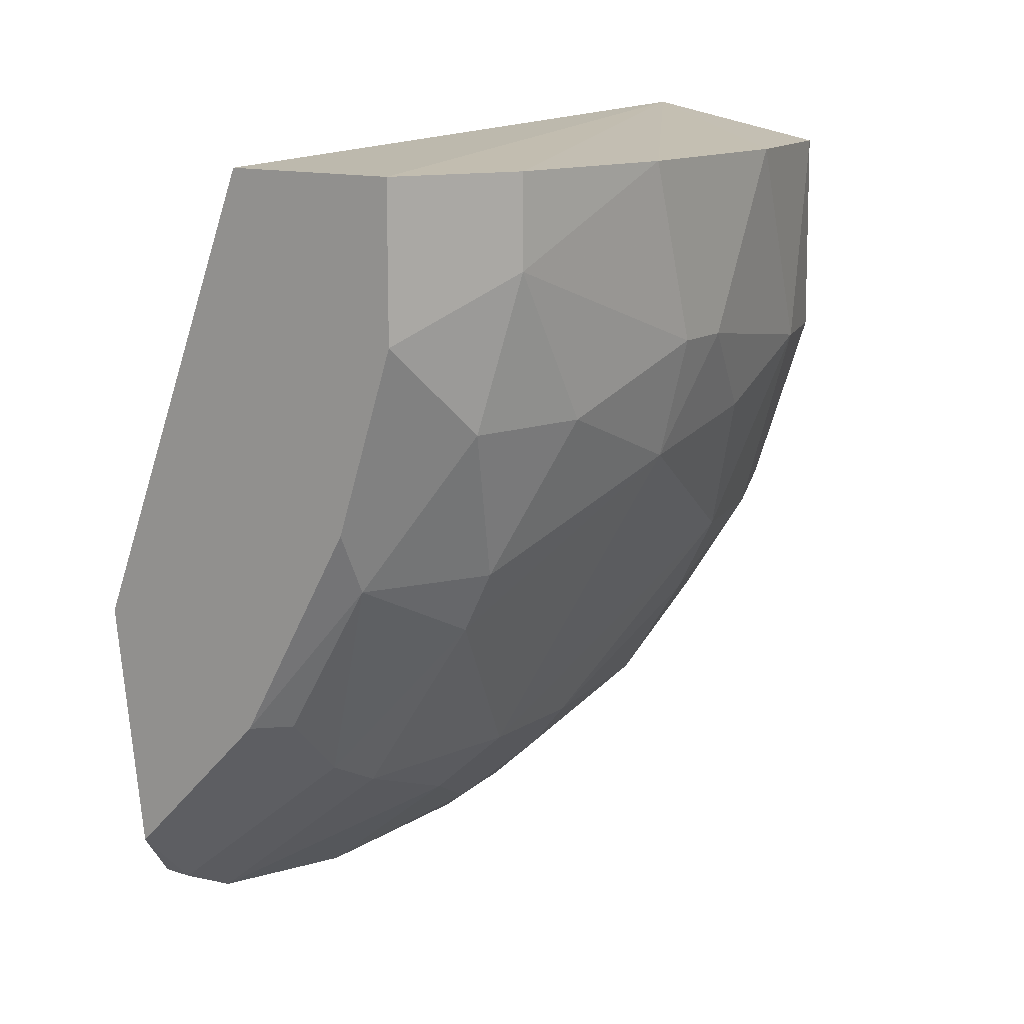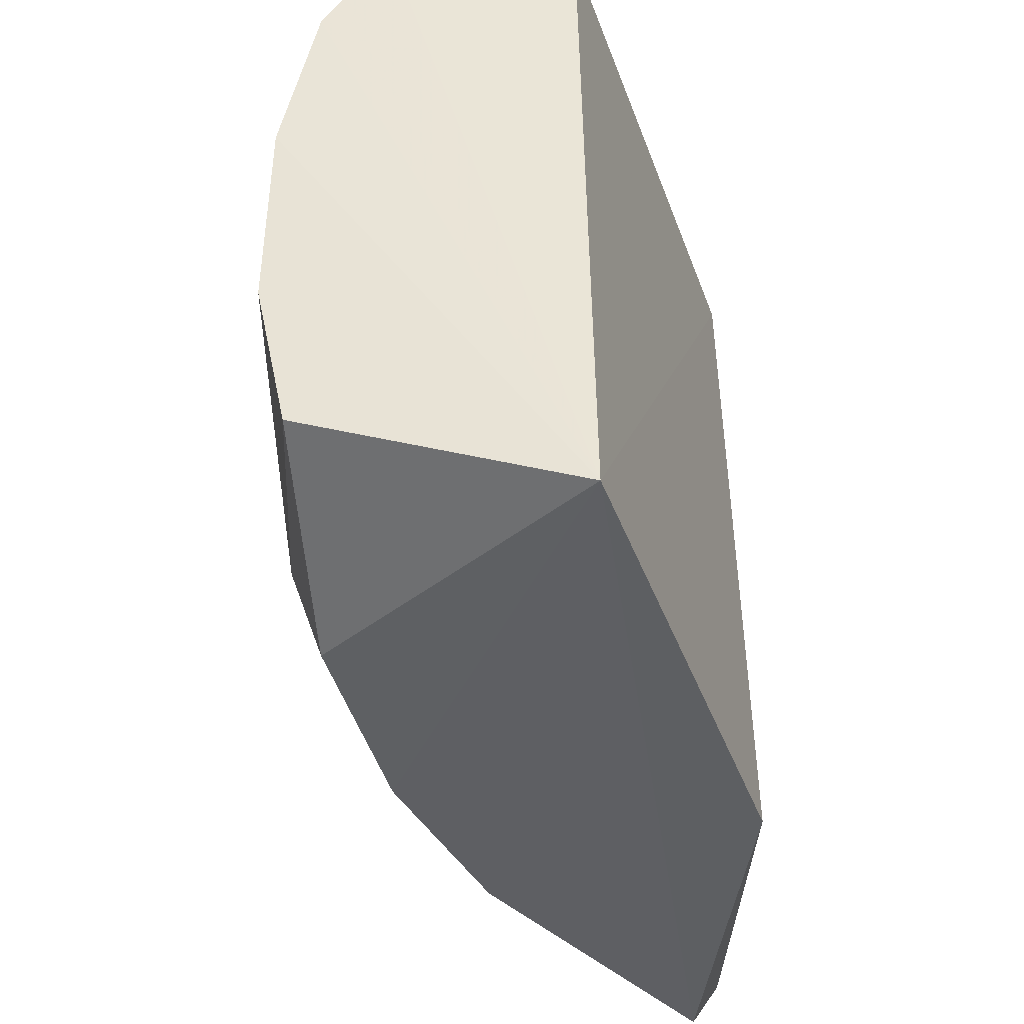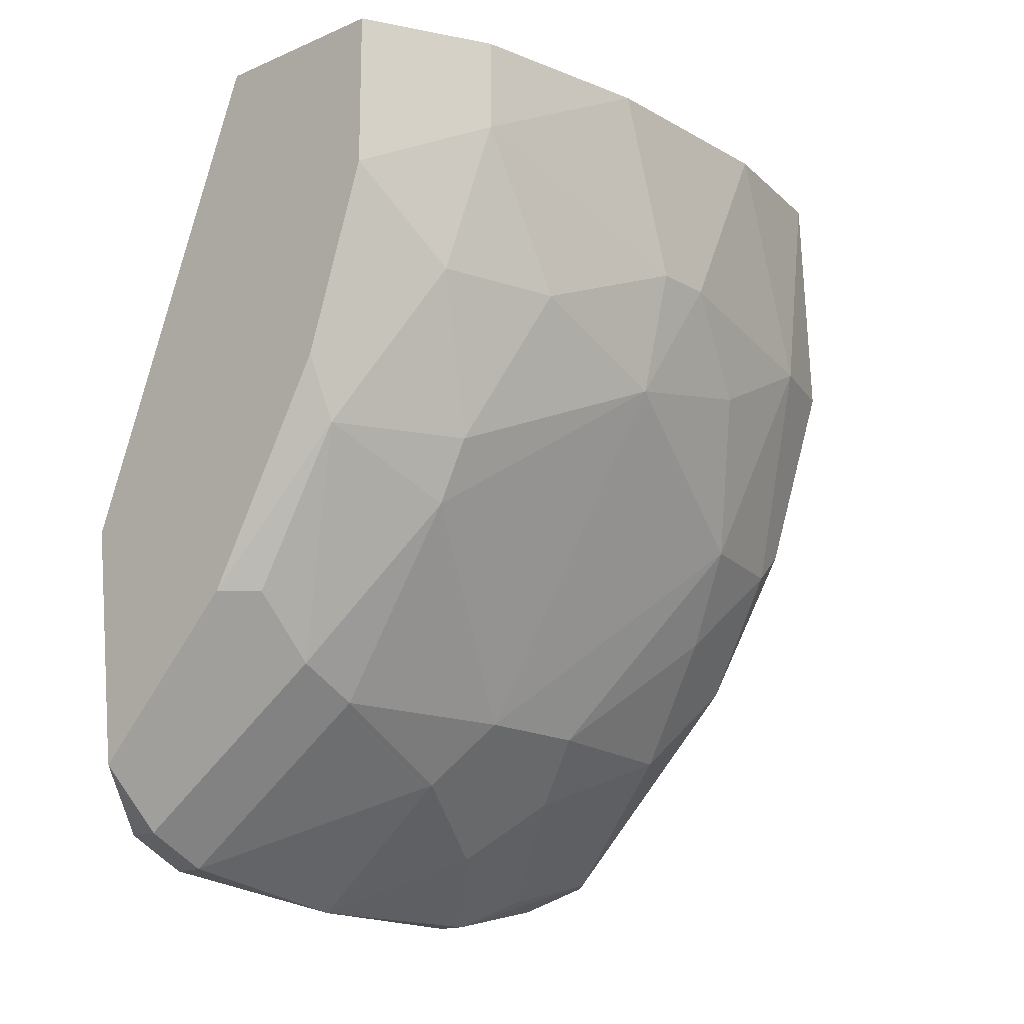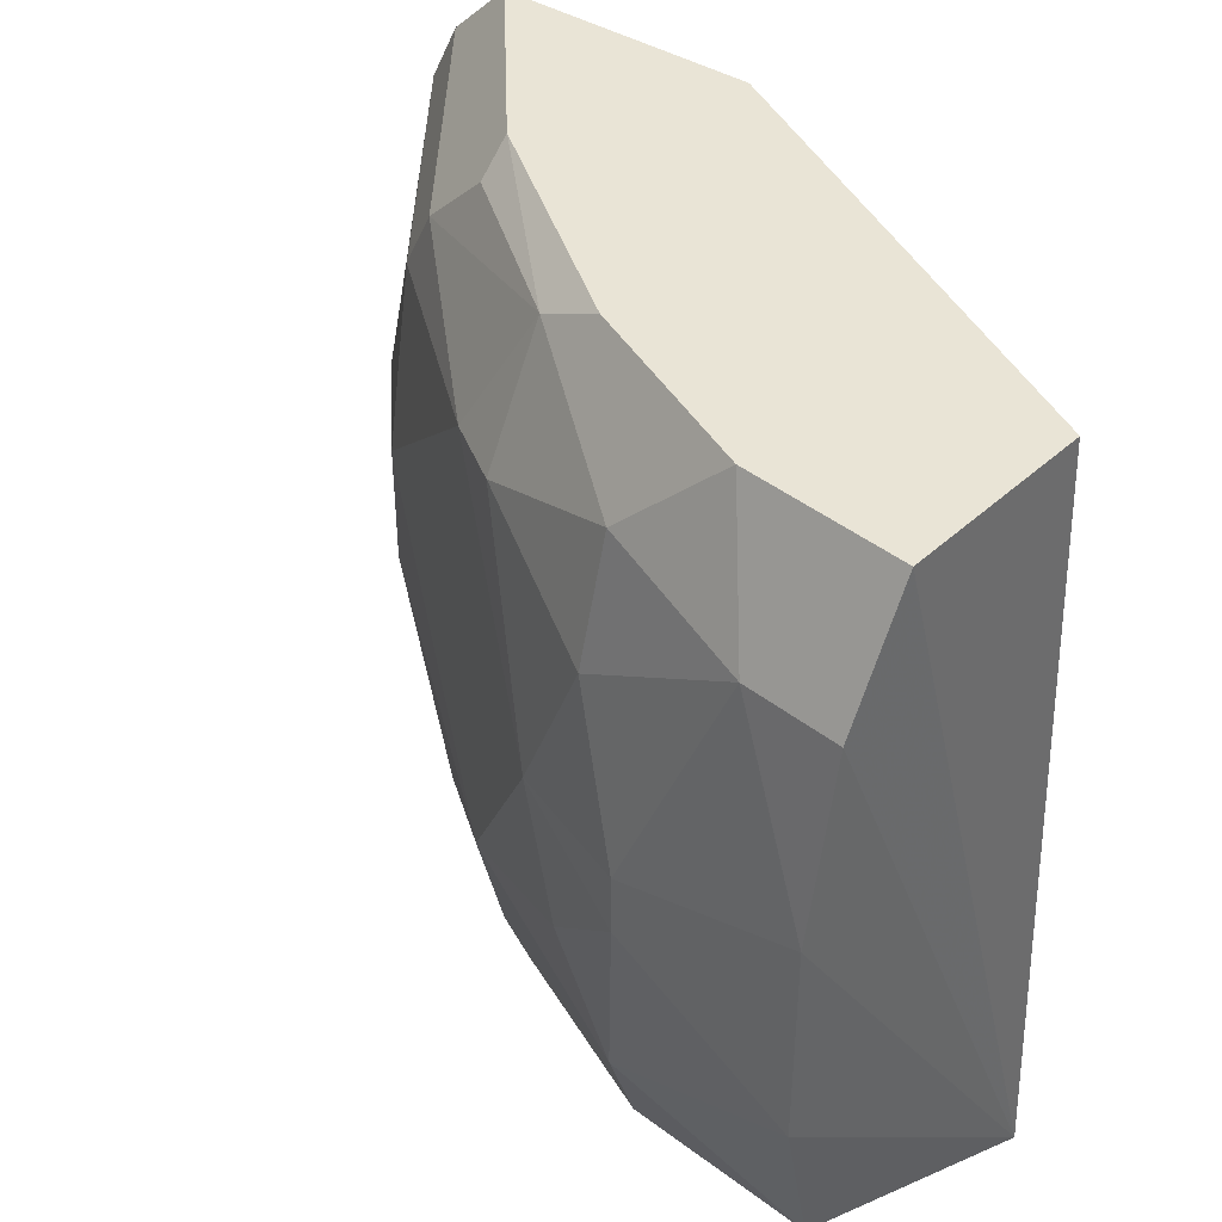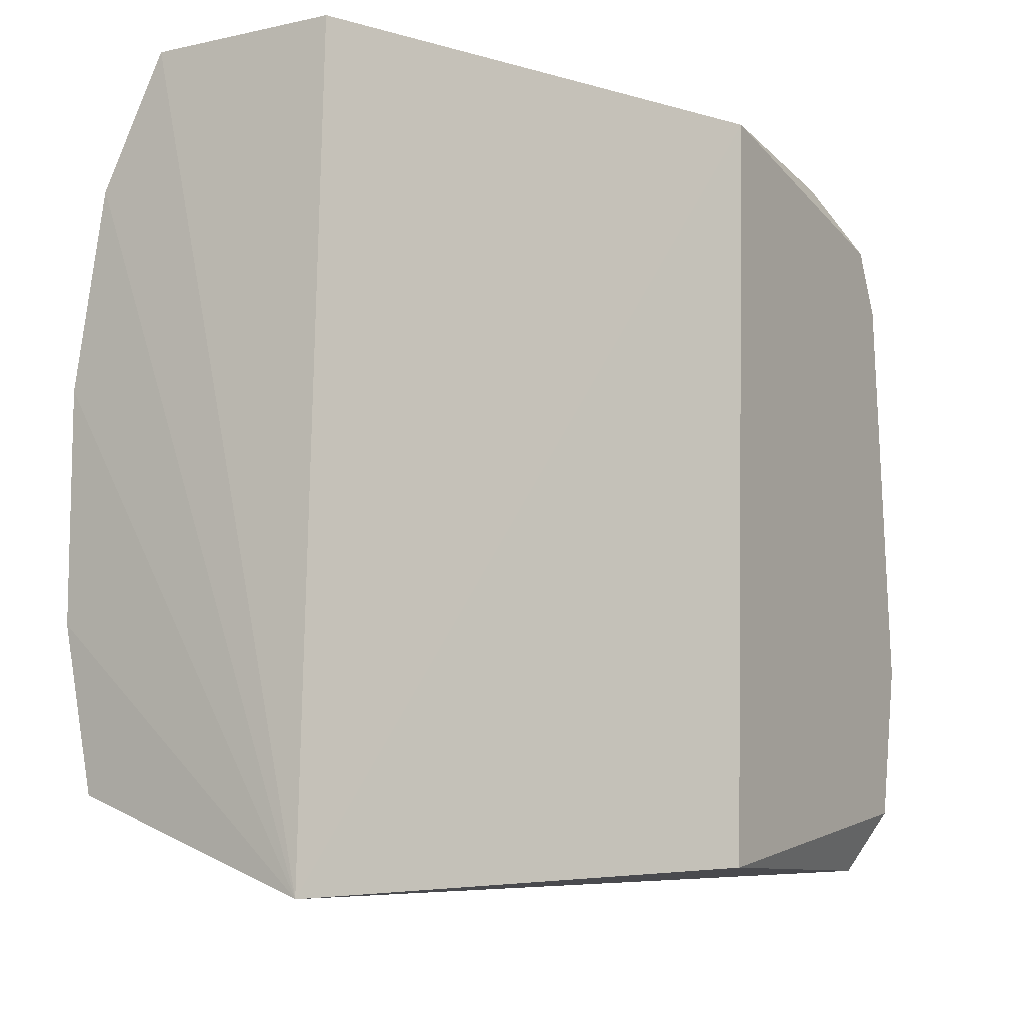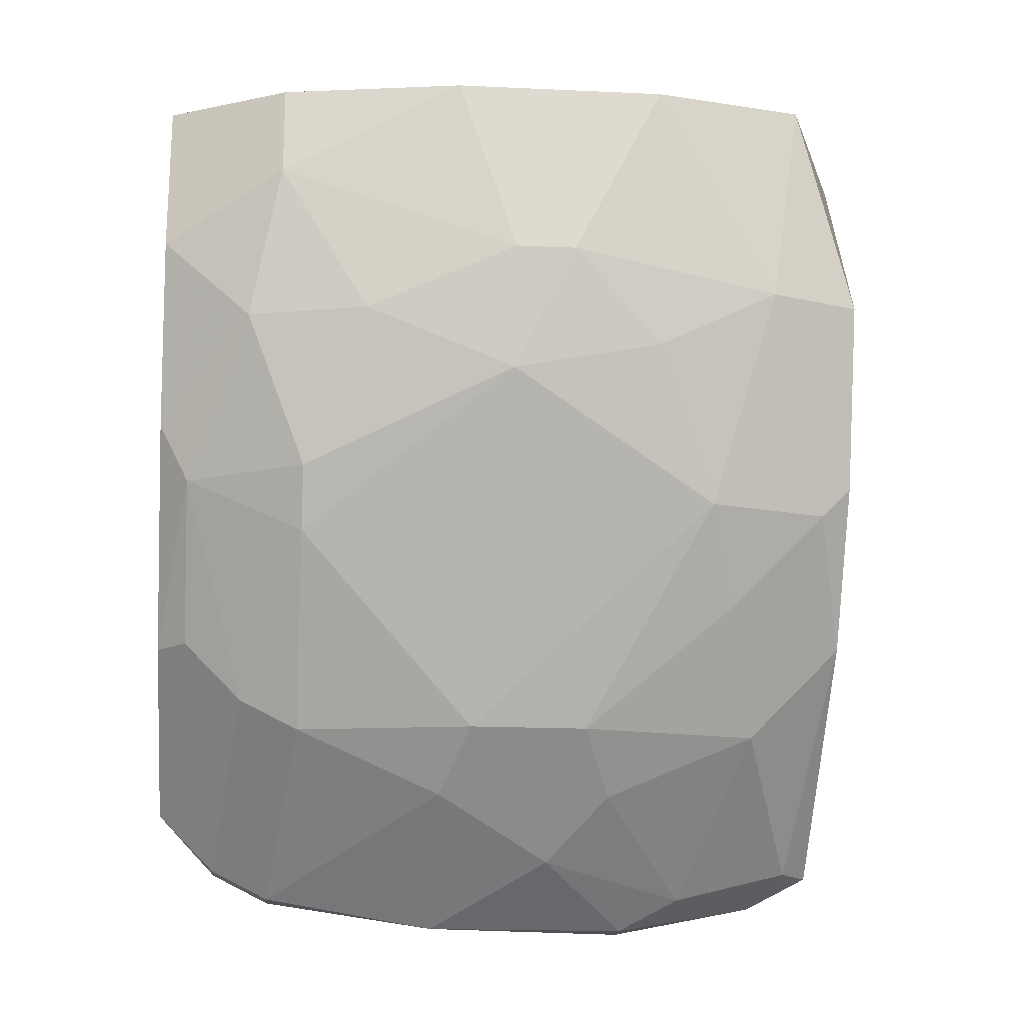
<metadata>
{"format":"obj","ext":"obj","renderer":"f3d","projection":"perspective","resolution":1024,"background":"white","views":[{"elev":13.3,"azim":35.7,"up":"+Y"},{"elev":-44.2,"azim":177.6,"up":"+Z"},{"elev":-16.2,"azim":41.2,"up":"+Y"},{"elev":42.7,"azim":132.9,"up":"+Z"},{"elev":-9.1,"azim":-149.4,"up":"+Z"},{"elev":-18.6,"azim":85.0,"up":"+Y"}]}
</metadata>
<code>
v 0.07335 -0.0872 0.02741
v 0.1012 1e-05 0.07625
v 0.1082 1e-05 0.06229
v 0.07991 0.00371 -0.01078
v 0.05939 -0.05231 0.07625
v 0.1047 -0.02442 -0.007488
v 0.06288 -0.0872 -0.007488
v 0.09776 -0.05231 0.0588
v 0.08032 1e-05 0.07625
v 0.06288 -0.08022 0.07625
v 0.05939 -0.04883 -0.007488
v 0.1012 -0.04883 0.009962
v 0.1117 1e-05 0.01694
v 0.05939 -0.09069 0.06229
v 0.1117 -0.02094 0.03438
v 0.09427 -0.03838 0.07625
v 0.08381 -0.07324 0.0588
v 0.08729 -0.06278 -0.007488
v 0.05939 -0.09418 0.01694
v 0.08729 -0.07324 0.02391
v 0.1082 1e-05 -0.000504
v 0.1047 -0.02791 0.06577
v 0.08381 -0.07324 0.002987
v 0.08381 -0.06278 0.07275
v 0.1082 -0.02442 0.002987
v 0.1082 -0.03489 0.03438
v 0.06288 -0.09069 0.06229
v 0.06288 -0.09418 0.01694
v 0.05939 -0.09069 -0.000504
v 0.08729 -0.07324 0.03785
v 0.09776 -0.04535 -0.007488
v 0.1117 1e-05 0.04135
v 0.1082 -0.02791 0.05182
v 0.1012 -0.01744 0.07625
v 0.06288 -0.09418 0.04135
v 0.08032 -0.08022 0.04135
v 0.08381 -0.06976 0.06577
v 0.06637 -0.0872 -0.003996
v 0.1082 -0.01047 0.06229
v 0.09427 -0.04535 0.07275
v 0.1012 -0.04535 0.0588
v 0.05939 -0.0872 0.06925
v 0.1082 -0.0314 0.01694
v 0.1117 -0.02094 0.02741
v 0.08032 -0.06278 0.07625
v 0.09427 -0.05929 0.006471
v 0.08032 -0.08022 0.02044
v 0.06288 -0.0872 0.06925
v 0.09776 -0.04883 -0.003996
v 0.06637 -0.09069 0.009962
f 47 1 50
f 2 3 4
f 2 4 9
f 4 5 9
f 5 2 9
f 2 5 10
f 5 4 11
f 4 7 11
f 5 11 14
f 2 10 16
f 7 4 18
f 14 11 19
f 6 4 21
f 4 13 21
f 6 21 25
f 21 13 25
f 11 7 29
f 19 11 29
f 28 19 29
f 8 17 30
f 20 12 30
f 26 8 30
f 12 26 30
f 4 6 31
f 18 4 31
f 6 25 31
f 4 3 32
f 13 4 32
f 15 13 32
f 26 15 33
f 3 2 34
f 2 16 34
f 16 22 34
f 14 19 35
f 27 14 35
f 19 28 35
f 28 1 35
f 17 27 36
f 30 17 36
f 20 30 36
f 35 1 36
f 27 35 36
f 17 8 37
f 27 17 37
f 7 18 38
f 18 23 38
f 29 7 38
f 28 29 38
f 32 3 39
f 15 32 39
f 33 15 39
f 22 33 39
f 3 34 39
f 34 22 39
f 22 16 40
f 37 8 40
f 24 37 40
f 8 26 41
f 33 22 41
f 26 33 41
f 40 8 41
f 22 40 41
f 10 5 42
f 5 14 42
f 14 27 42
f 12 25 43
f 26 12 43
f 26 43 44
f 13 15 44
f 25 13 44
f 15 26 44
f 43 25 44
f 16 10 45
f 37 24 45
f 10 37 45
f 40 16 45
f 24 40 45
f 12 20 46
f 20 23 46
f 23 20 47
f 36 1 47
f 20 36 47
f 37 10 48
f 27 37 48
f 10 42 48
f 42 27 48
f 23 18 49
f 25 12 49
f 18 31 49
f 31 25 49
f 12 46 49
f 46 23 49
f 1 28 50
f 38 23 50
f 28 38 50
f 23 47 50

</code>
